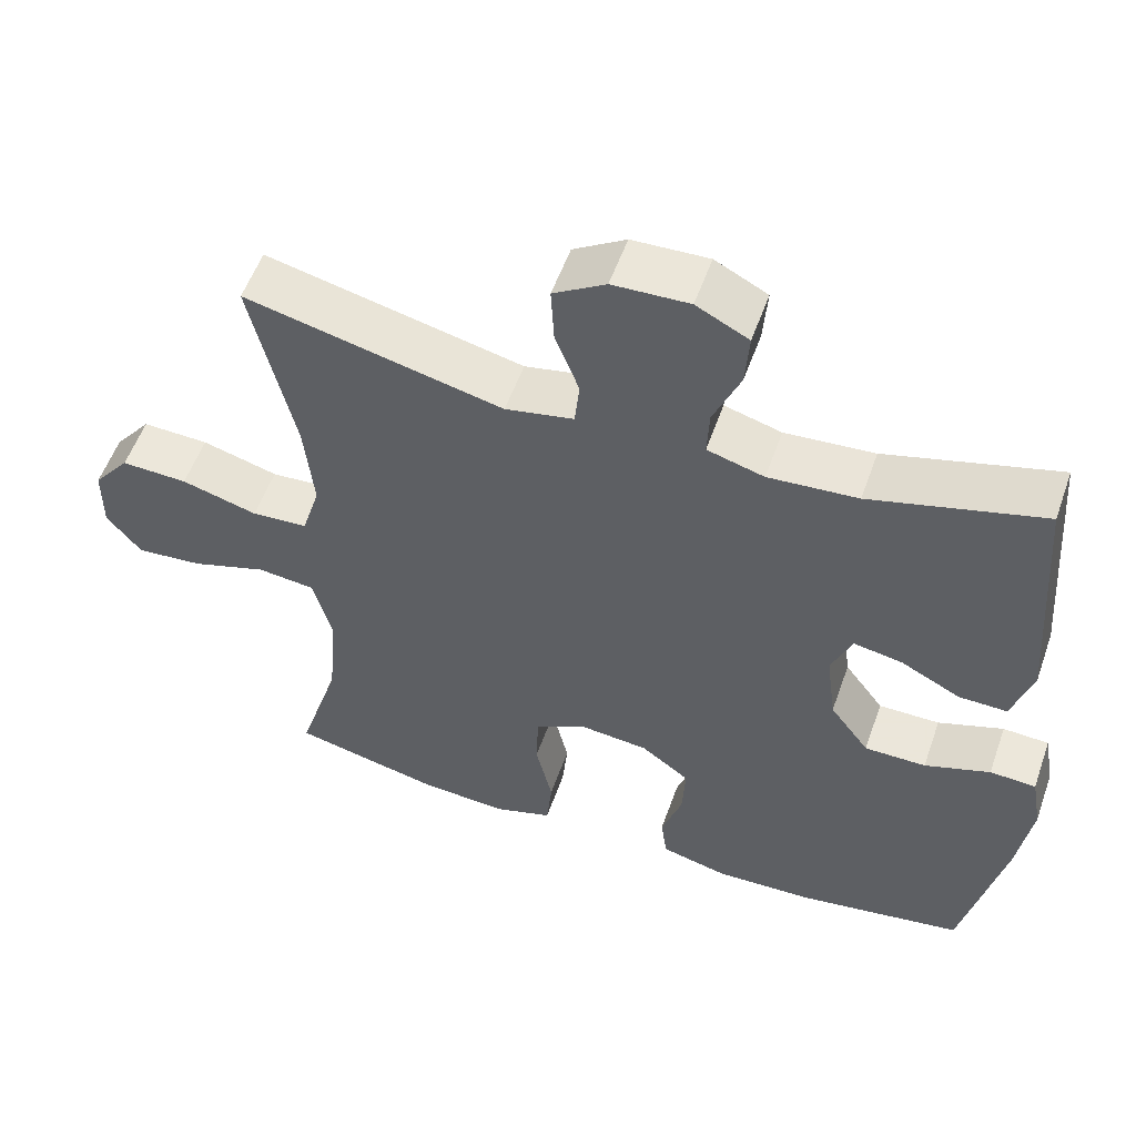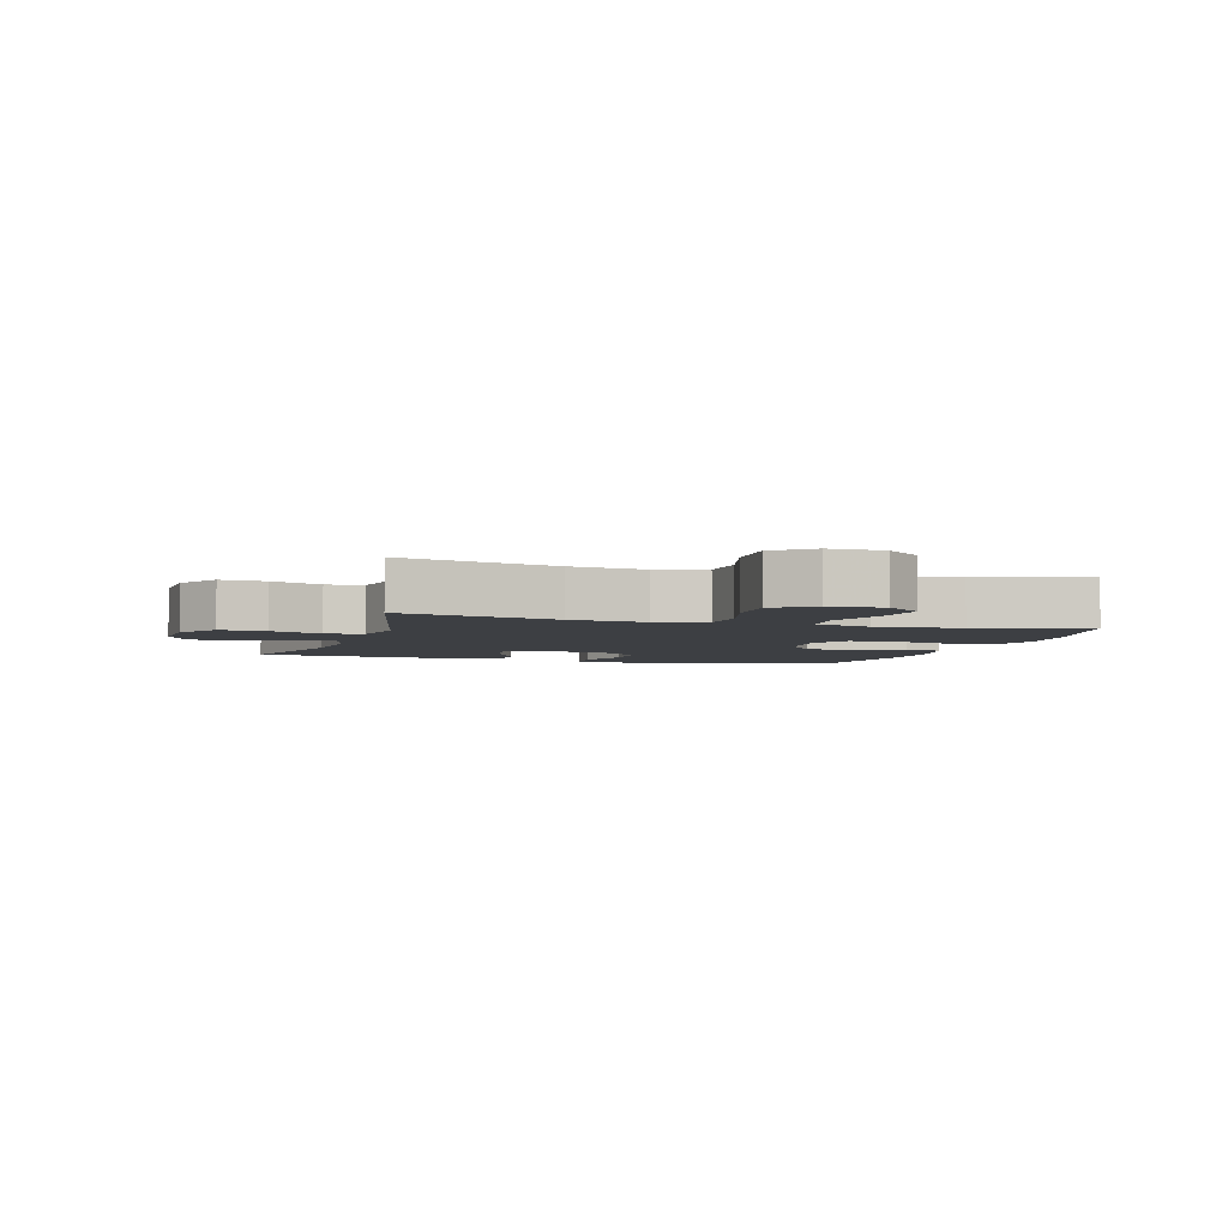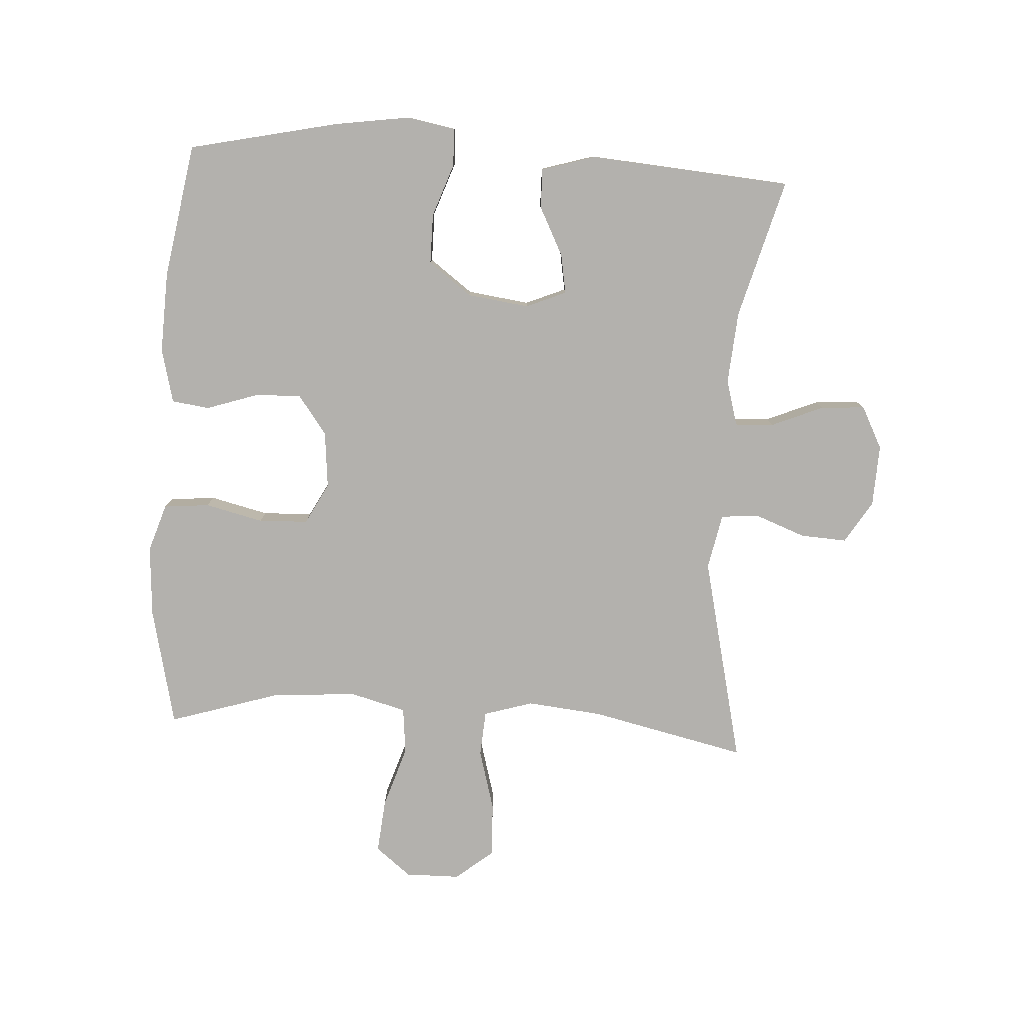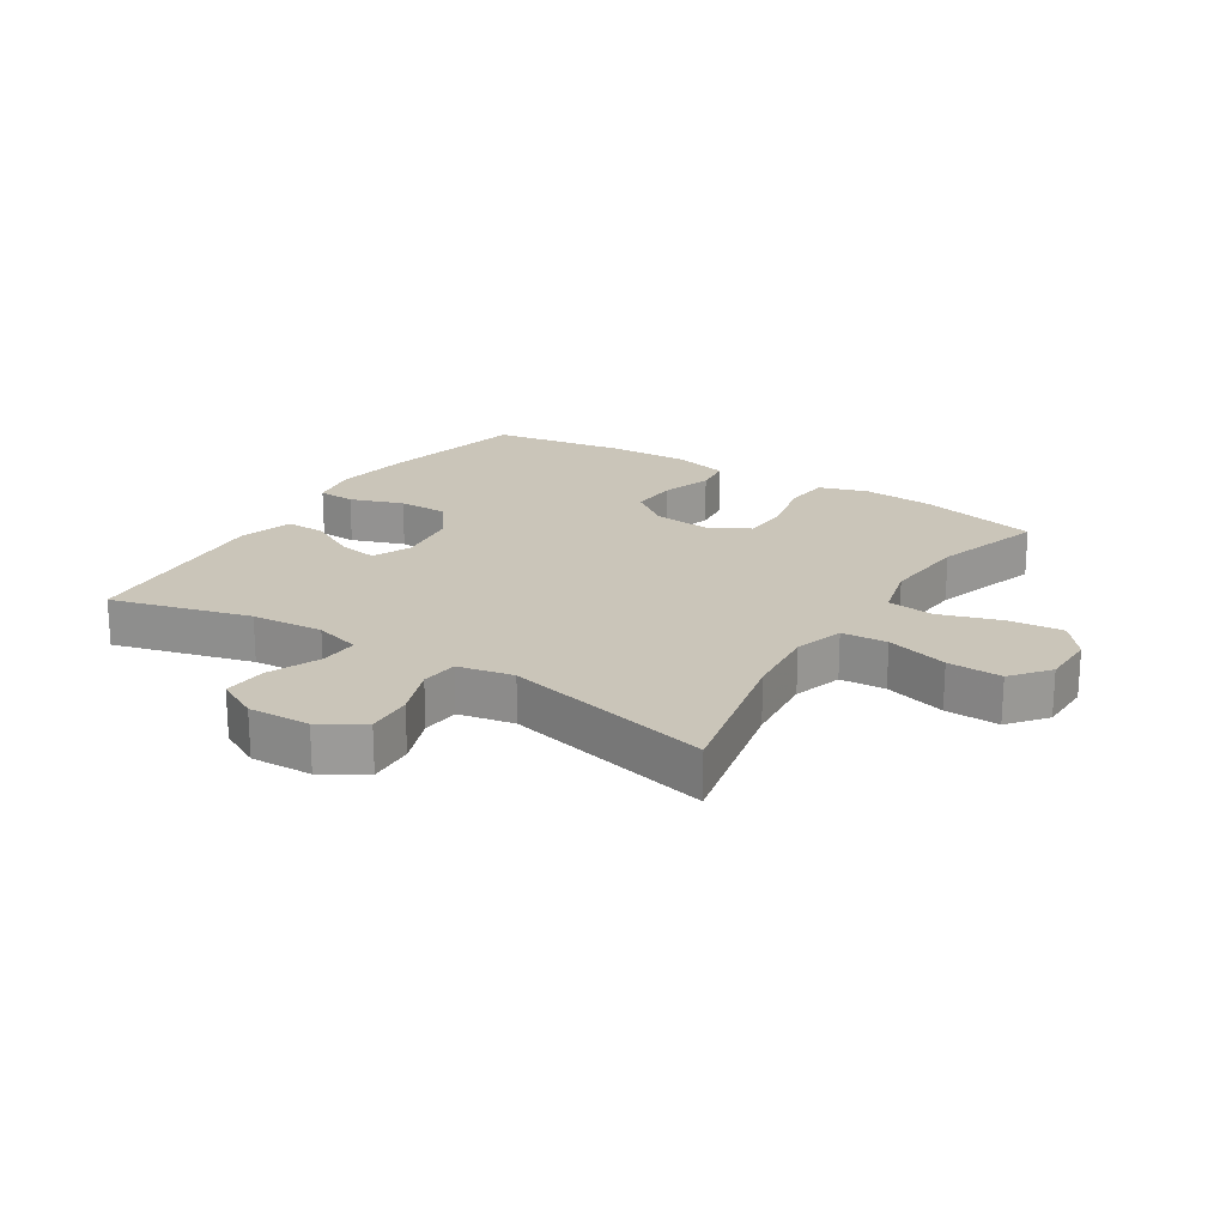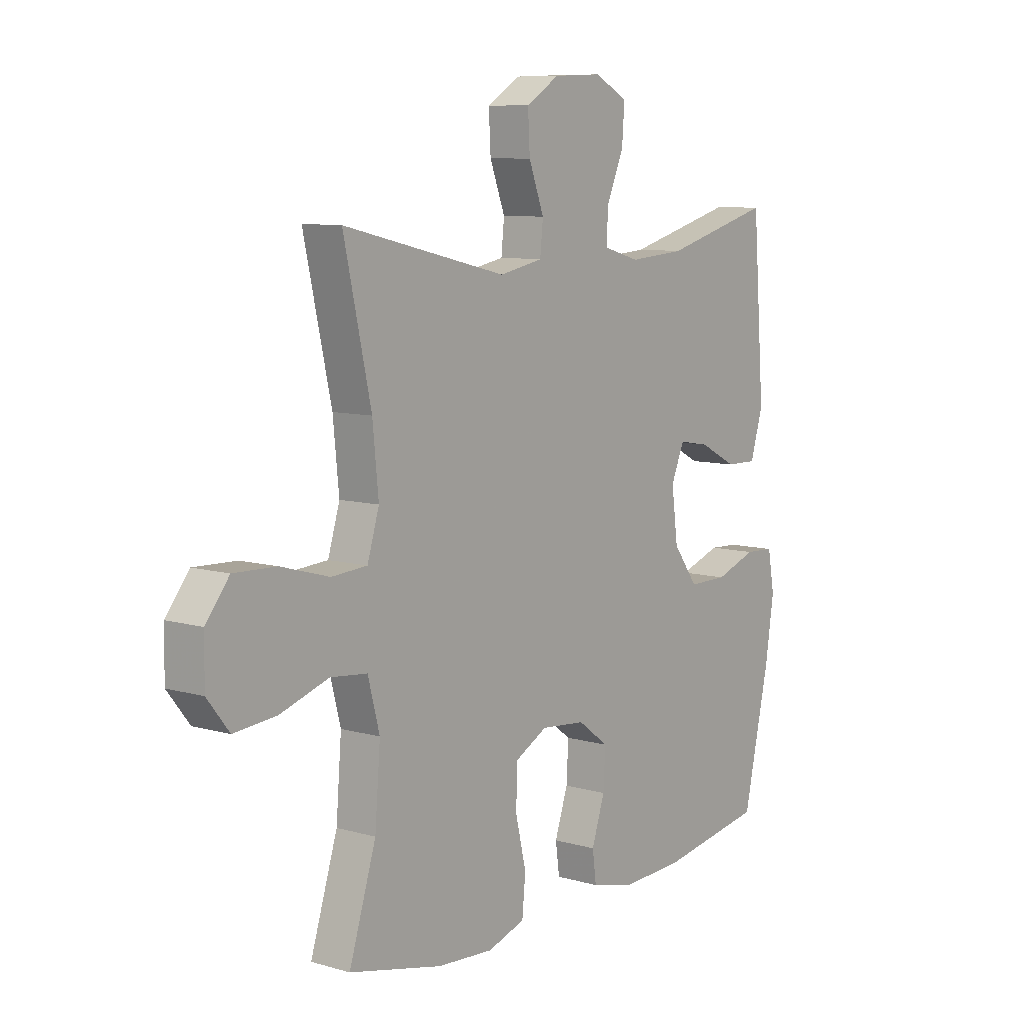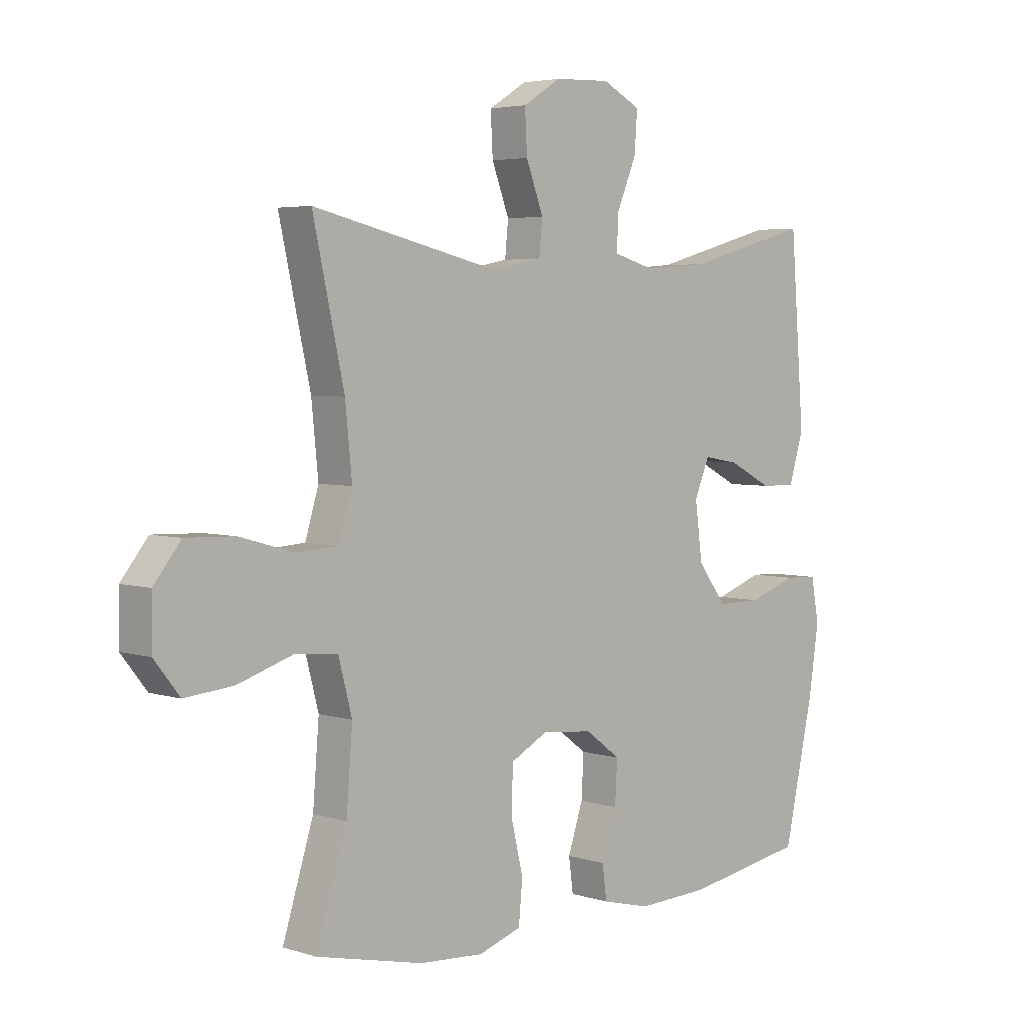
<metadata>
{"format":"obj","ext":"obj","renderer":"f3d","projection":"perspective","resolution":1024,"background":"white","views":[{"elev":55.0,"azim":-160.7,"up":"+Z"},{"elev":-4.1,"azim":72.9,"up":"+Y"},{"elev":-79.2,"azim":-93.5,"up":"+Y"},{"elev":20.6,"azim":32.5,"up":"+Y"},{"elev":8.7,"azim":127.6,"up":"+Z"},{"elev":4.2,"azim":135.4,"up":"+Z"}]}
</metadata>
<code>
v 0.5 0.07 -0.5
v 0.309 0.07 -0.544
v 0.194 0.07 -0.552
v 0.117 0.07 -0.527
v 0.11 0.07 -0.454
v 0.132 0.07 -0.361
v 0.129 0.07 -0.282
v 0.063 0.07 -0.247
v -0.028 0.07 -0.256
v -0.091 0.07 -0.303
v -0.087 0.07 -0.378
v -0.06 0.07 -0.459
v -0.068 0.07 -0.519
v -0.155 0.07 -0.541
v -0.284 0.07 -0.536
v -0.5 0.07 -0.5
v -0.553 0.07 -0.26
v -0.571 0.07 -0.14
v -0.557 0.07 -0.063
v -0.497 0.07 -0.06
v -0.412 0.07 -0.09
v -0.332 0.07 -0.09
v -0.281 0.07 -0.021
v -0.268 0.07 0.078
v -0.295 0.07 0.142
v -0.358 0.07 0.131
v -0.436 0.07 0.091
v -0.499 0.07 0.09
v -0.525 0.07 0.176
v -0.5 0.07 0.5
v -0.277 0.07 0.439
v -0.161 0.07 0.43
v -0.087 0.07 0.451
v -0.09 0.07 0.513
v -0.125 0.07 0.596
v -0.13 0.07 0.667
v -0.062 0.07 0.702
v 0.037 0.07 0.698
v 0.105 0.07 0.656
v 0.101 0.07 0.582
v 0.07 0.07 0.5
v 0.076 0.07 0.44
v 0.165 0.07 0.422
v 0.5 0.07 0.5
v 0.444 0.07 0.249
v 0.432 0.07 0.129
v 0.456 0.07 0.05
v 0.529 0.07 0.045
v 0.628 0.07 0.073
v 0.715 0.07 0.076
v 0.763 0.07 0.016
v 0.764 0.07 -0.071
v 0.719 0.07 -0.128
v 0.632 0.07 -0.12
v 0.533 0.07 -0.088
v 0.458 0.07 -0.096
v 0.434 0.07 -0.187
v 0.445 0.07 -0.324
v 0.5 0 -0.5
v 0.309 0 -0.544
v 0.194 0 -0.552
v 0.117 0 -0.527
v 0.11 0 -0.454
v 0.132 0 -0.361
v 0.129 0 -0.282
v 0.063 0 -0.247
v -0.028 0 -0.256
v -0.091 0 -0.303
v -0.087 0 -0.378
v -0.06 0 -0.459
v -0.068 0 -0.519
v -0.155 0 -0.541
v -0.284 0 -0.536
v -0.5 0 -0.5
v -0.553 0 -0.26
v -0.571 0 -0.14
v -0.557 0 -0.063
v -0.497 0 -0.06
v -0.412 0 -0.09
v -0.332 0 -0.09
v -0.281 0 -0.021
v -0.268 0 0.078
v -0.295 0 0.142
v -0.358 0 0.131
v -0.436 0 0.091
v -0.499 0 0.09
v -0.525 0 0.176
v -0.5 0 0.5
v -0.277 0 0.439
v -0.161 0 0.43
v -0.087 0 0.451
v -0.09 0 0.513
v -0.125 0 0.596
v -0.13 0 0.667
v -0.062 0 0.702
v 0.037 0 0.698
v 0.105 0 0.656
v 0.101 0 0.582
v 0.07 0 0.5
v 0.076 0 0.44
v 0.165 0 0.422
v 0.5 0 0.5
v 0.444 0 0.249
v 0.432 0 0.129
v 0.456 0 0.05
v 0.529 0 0.045
v 0.628 0 0.073
v 0.715 0 0.076
v 0.763 0 0.016
v 0.764 0 -0.071
v 0.719 0 -0.128
v 0.632 0 -0.12
v 0.533 0 -0.088
v 0.458 0 -0.096
v 0.434 0 -0.187
v 0.445 0 -0.324
f 53 54 55
f 52 53 55
f 51 52 55
f 50 51 55
f 49 50 55
f 48 49 55
f 47 48 55 56
f 46 47 56 57
f 43 44 45
f 42 43 45 46
f 39 40 41
f 38 39 41
f 37 38 41
f 36 37 41
f 35 36 41
f 34 35 41
f 33 34 41 42
f 42 46 57
f 33 42 57
f 32 33 57
f 29 30 31
f 28 29 31
f 27 28 31
f 26 27 31
f 25 26 31 32
f 19 20 21
f 18 19 21
f 17 18 21
f 16 17 21
f 15 16 21
f 14 15 21
f 13 14 21
f 12 13 21
f 11 12 21
f 10 11 21 22
f 9 10 22 23
f 4 5 6
f 3 4 6
f 2 3 6
f 1 2 6
f 58 1 6
f 58 6 7
f 58 7 8
f 57 58 8
f 32 57 8
f 25 32 8
f 24 25 8
f 8 9 23 24
f 113 112 111
f 113 111 110
f 113 110 109
f 113 109 108
f 113 108 107
f 113 107 106
f 114 113 106 105
f 115 114 105 104
f 103 102 101
f 104 103 101 100
f 99 98 97
f 99 97 96
f 99 96 95
f 99 95 94
f 99 94 93
f 99 93 92
f 100 99 92 91
f 115 104 100
f 115 100 91
f 115 91 90
f 89 88 87
f 89 87 86
f 89 86 85
f 89 85 84
f 90 89 84 83
f 79 78 77
f 79 77 76
f 79 76 75
f 79 75 74
f 79 74 73
f 79 73 72
f 79 72 71
f 79 71 70
f 79 70 69
f 80 79 69 68
f 81 80 68 67
f 64 63 62
f 64 62 61
f 64 61 60
f 64 60 59
f 64 59 116
f 65 64 116
f 66 65 116
f 66 116 115
f 66 115 90
f 66 90 83
f 66 83 82
f 82 81 67 66
f 1 59 60 2
f 2 60 61 3
f 3 61 62 4
f 4 62 63 5
f 5 63 64 6
f 6 64 65 7
f 7 65 66 8
f 8 66 67 9
f 9 67 68 10
f 10 68 69 11
f 11 69 70 12
f 12 70 71 13
f 13 71 72 14
f 14 72 73 15
f 15 73 74 16
f 16 74 75 17
f 17 75 76 18
f 18 76 77 19
f 19 77 78 20
f 20 78 79 21
f 21 79 80 22
f 22 80 81 23
f 23 81 82 24
f 24 82 83 25
f 25 83 84 26
f 26 84 85 27
f 27 85 86 28
f 28 86 87 29
f 29 87 88 30
f 30 88 89 31
f 31 89 90 32
f 32 90 91 33
f 33 91 92 34
f 34 92 93 35
f 35 93 94 36
f 36 94 95 37
f 37 95 96 38
f 38 96 97 39
f 39 97 98 40
f 40 98 99 41
f 41 99 100 42
f 42 100 101 43
f 43 101 102 44
f 44 102 103 45
f 45 103 104 46
f 46 104 105 47
f 47 105 106 48
f 48 106 107 49
f 49 107 108 50
f 50 108 109 51
f 51 109 110 52
f 52 110 111 53
f 53 111 112 54
f 54 112 113 55
f 55 113 114 56
f 56 114 115 57
f 57 115 116 58
f 58 116 59 1

</code>
